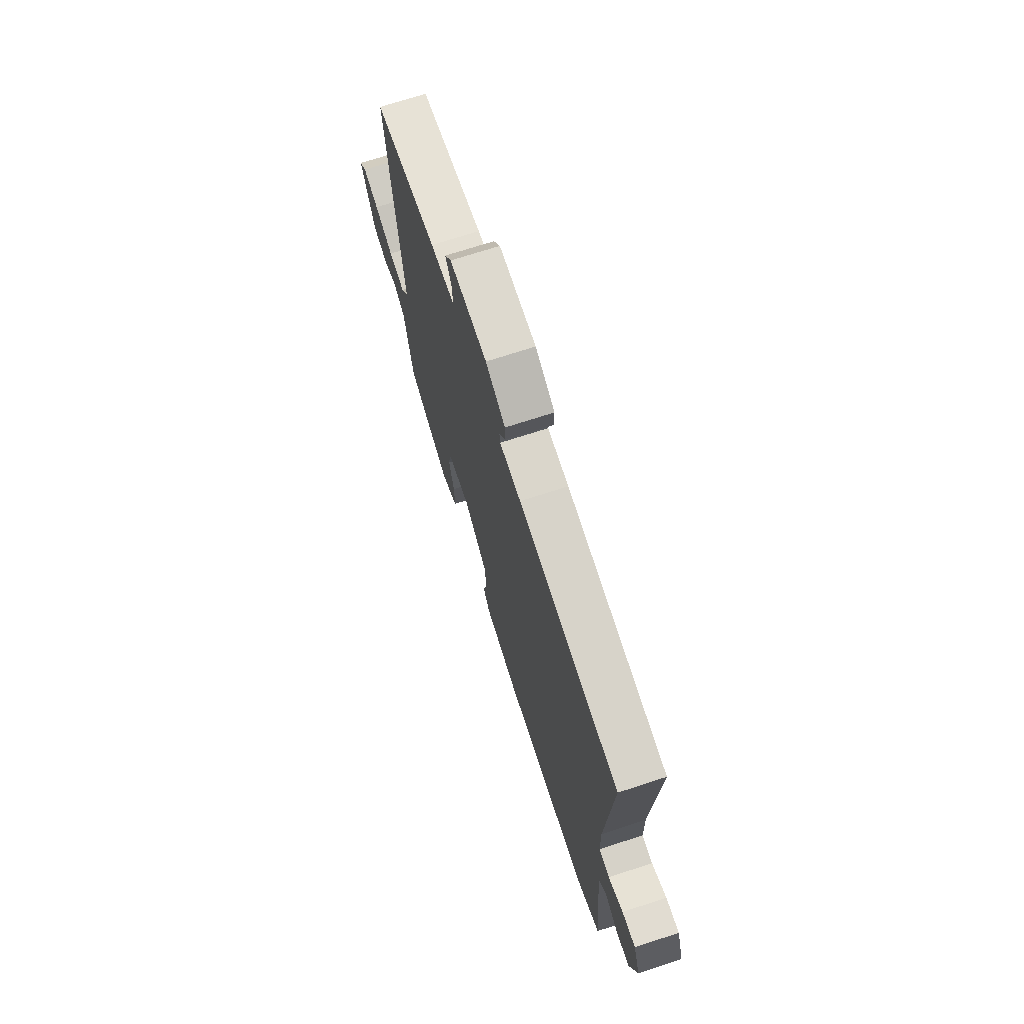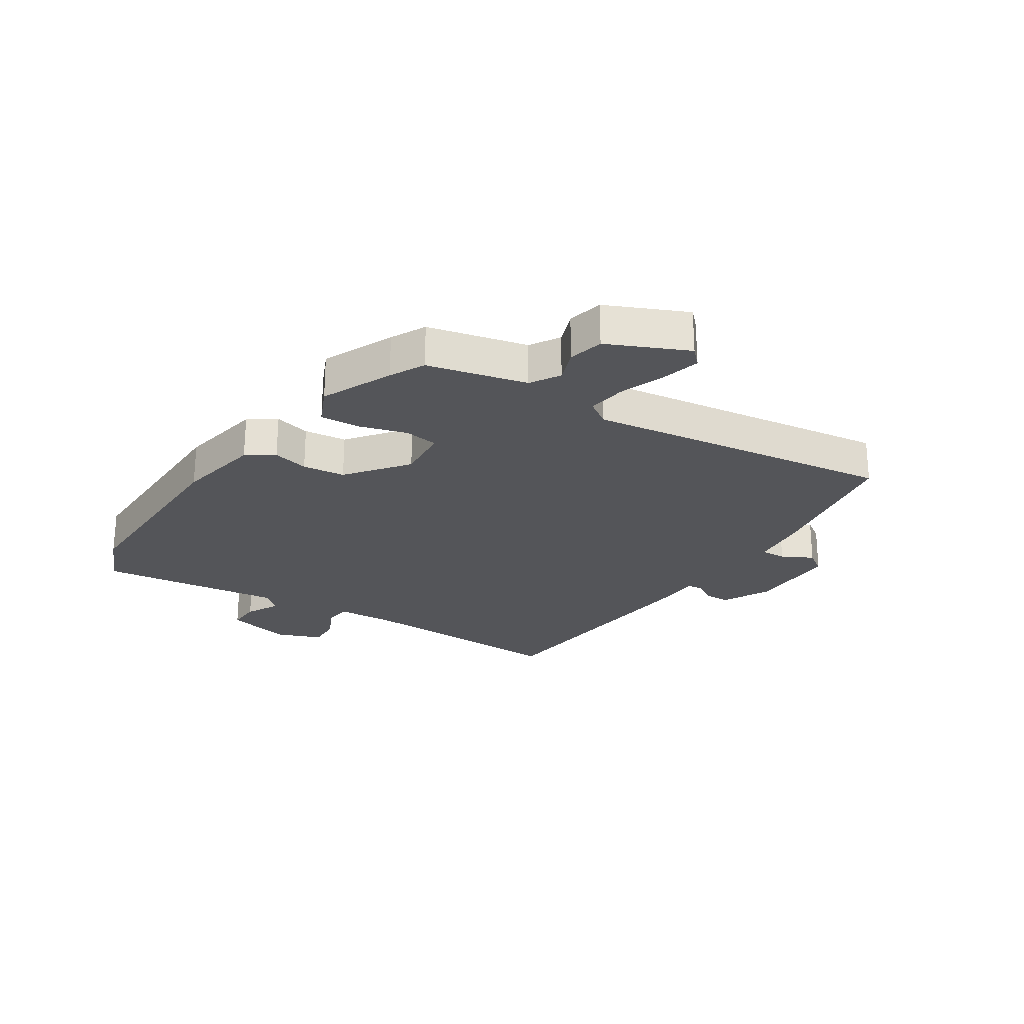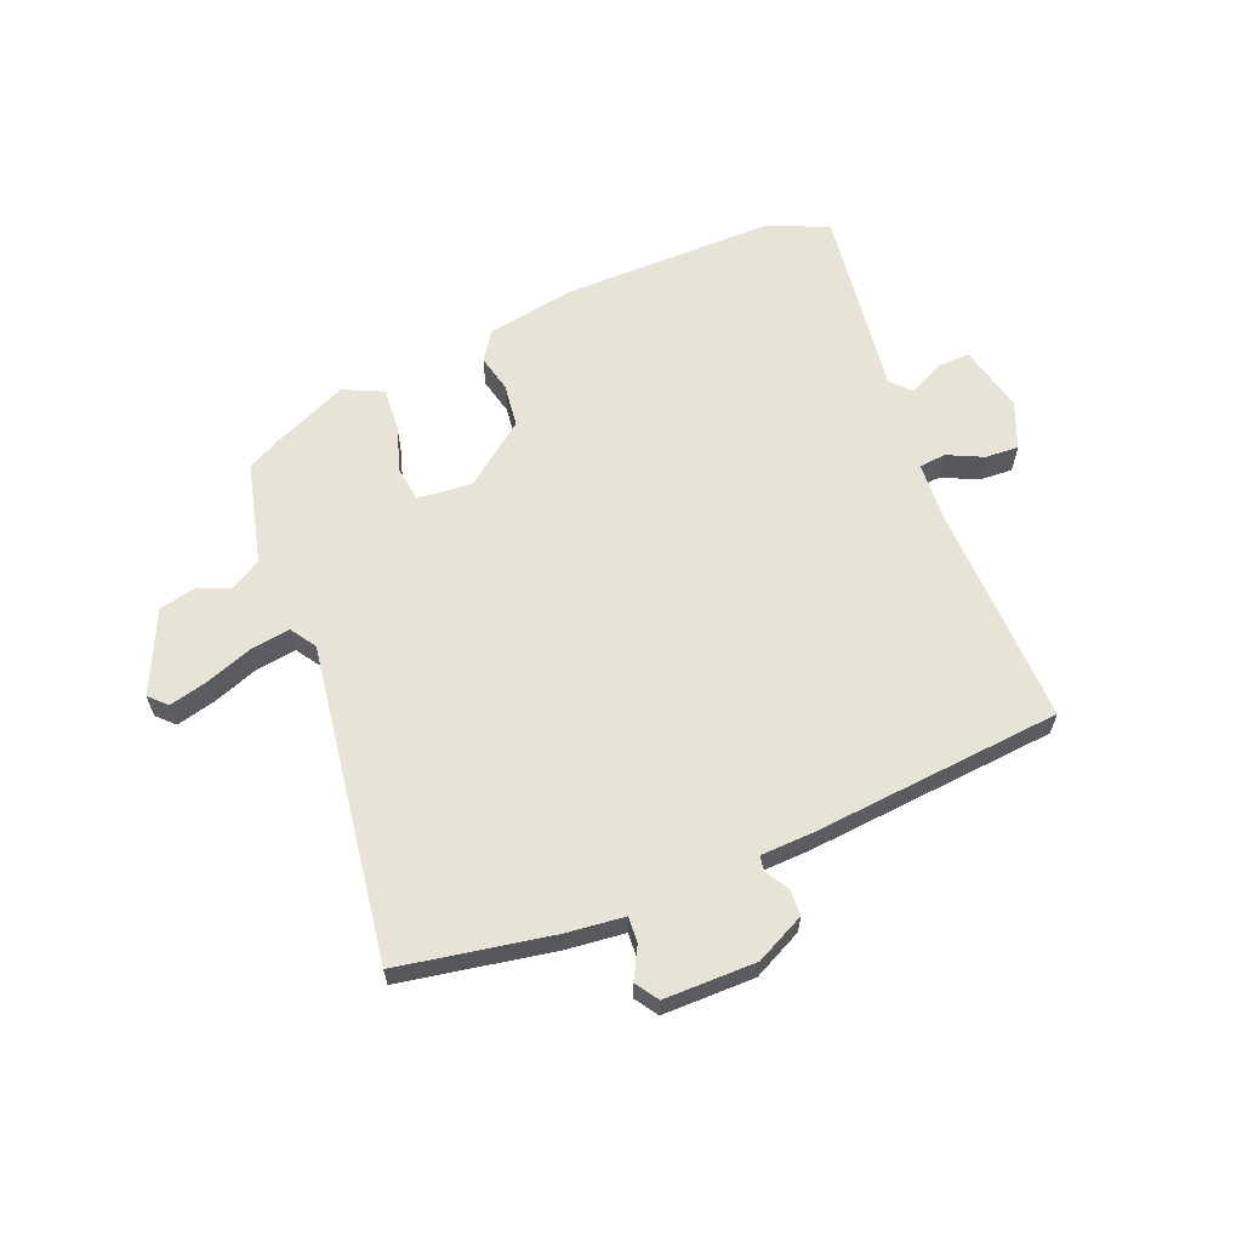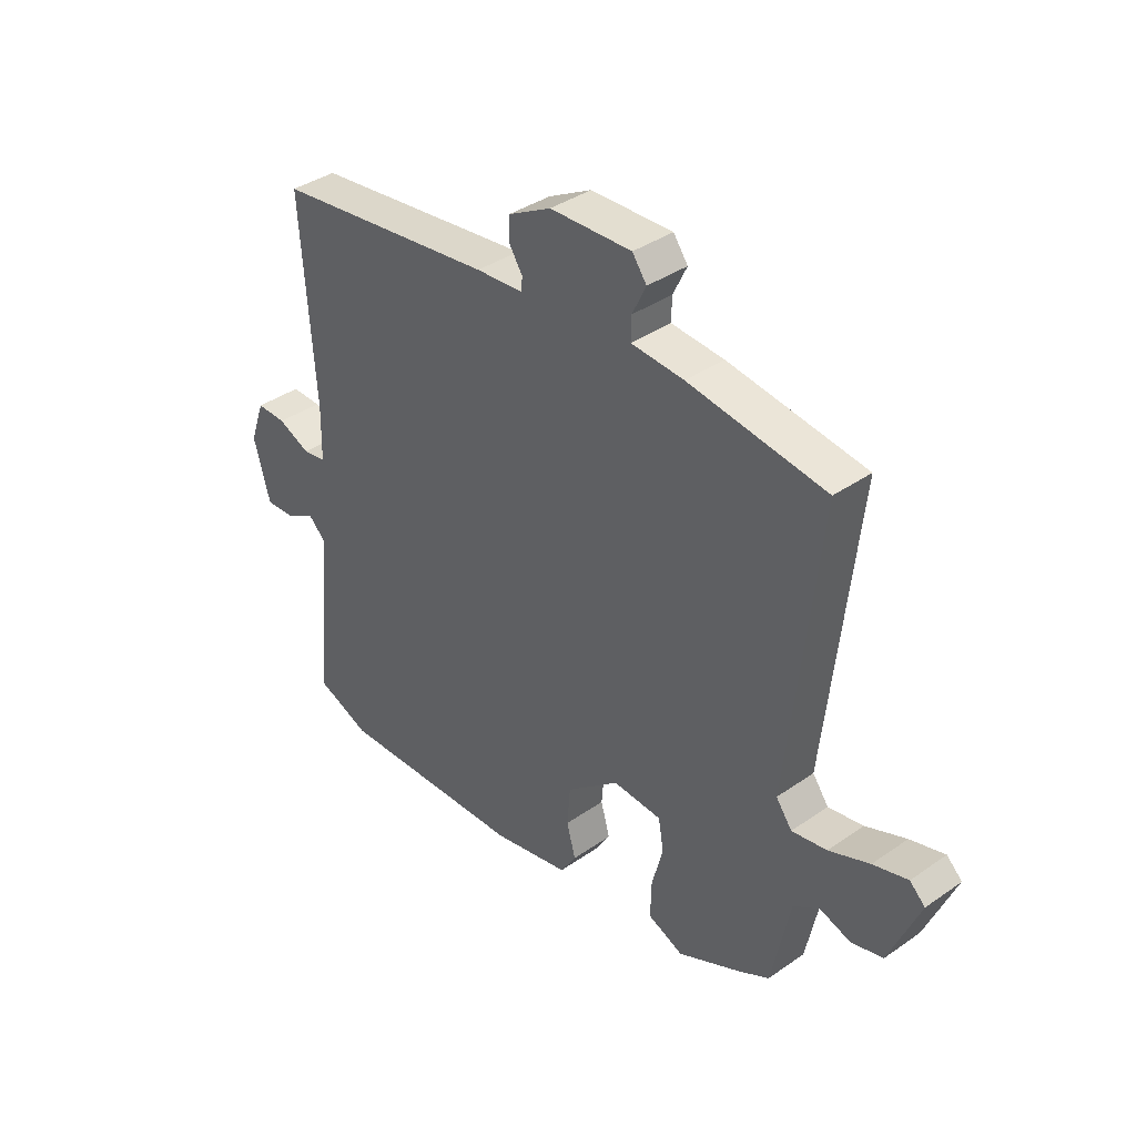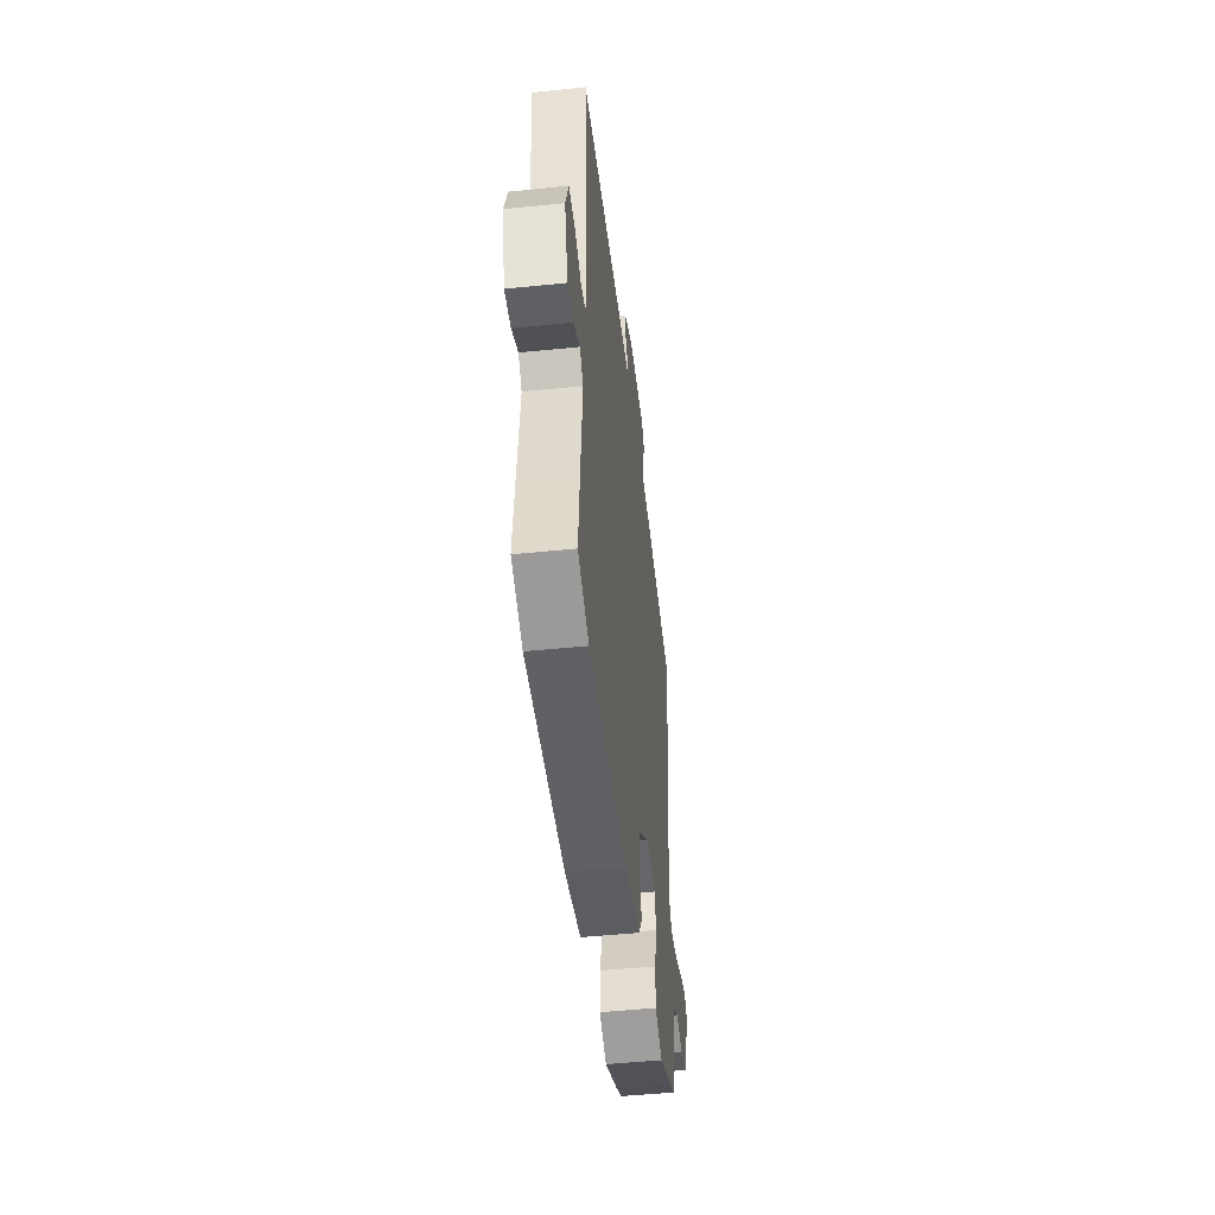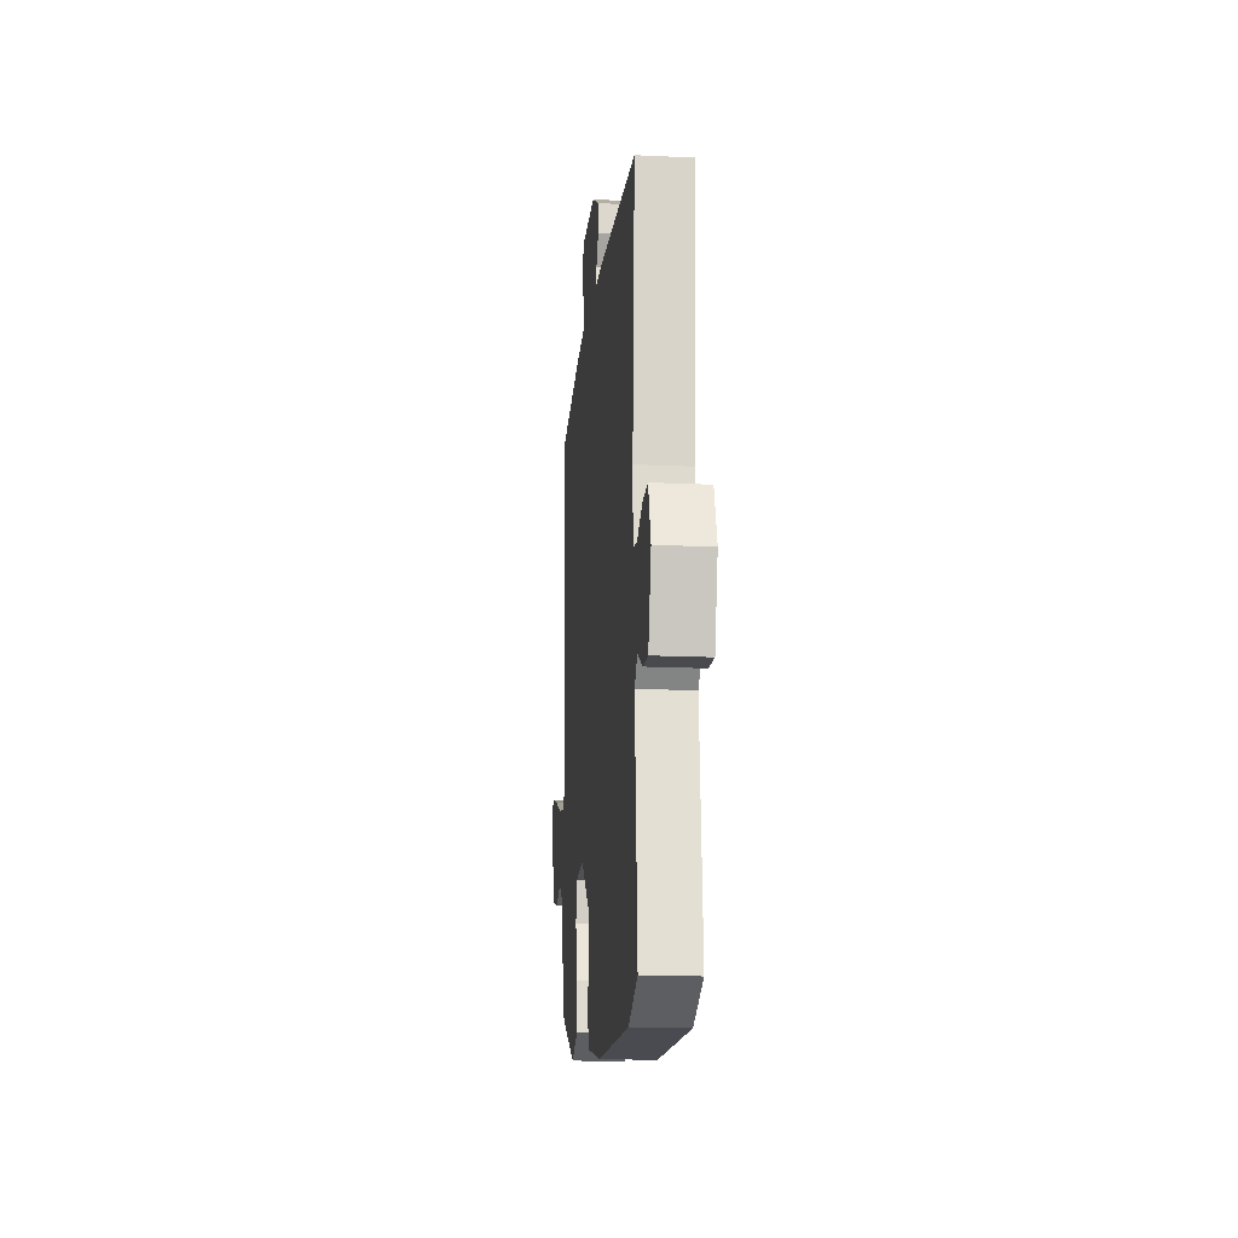
<metadata>
{"format":"obj","ext":"obj","renderer":"f3d","projection":"perspective","resolution":1024,"background":"white","views":[{"elev":69.9,"azim":71.8,"up":"+Z"},{"elev":-24.8,"azim":-121.2,"up":"+Y"},{"elev":62.6,"azim":-19.8,"up":"+Y"},{"elev":38.0,"azim":-131.5,"up":"+Z"},{"elev":-48.7,"azim":96.5,"up":"+Z"},{"elev":-17.0,"azim":84.6,"up":"+Z"}]}
</metadata>
<code>
v -0.464 0.07 -0.4
v -0.522 0.07 -0.368
v -0.557 0.07 -0.197
v -0.606 0.07 -0.165
v -0.663 0.07 -0.184
v -0.723 0.07 -0.168
v -0.78 0.07 -0.03
v -0.751 0.07 -0.003
v -0.686 0.07 -0.022
v -0.61 0.07 -0.053
v -0.544 0.07 -0.065
v -0.514 0.07 -0.024
v -0.57 0.07 0.505
v -0.313 0.07 0.541
v -0.214 0.07 0.548
v -0.215 0.07 0.591
v -0.241 0.07 0.645
v -0.214 0.07 0.682
v -0.06 0.07 0.676
v 0.021 0.07 0.632
v 0.021 0.07 0.588
v -0.004 0.07 0.55
v -0.001 0.07 0.525
v 0.087 0.07 0.518
v 0.504 0.07 0.464
v 0.479 0.07 0.094
v 0.481 0.07 -0.006
v 0.525 0.07 -0.013
v 0.586 0.07 0.013
v 0.642 0.07 0.014
v 0.67 0.07 -0.065
v 0.639 0.07 -0.176
v 0.583 0.07 -0.172
v 0.527 0.07 -0.141
v 0.495 0.07 -0.172
v 0.512 0.07 -0.354
v 0.524 0.07 -0.491
v 0.423 0.07 -0.53
v 0.066 0.07 -0.514
v -0.08 0.07 -0.482
v -0.11 0.07 -0.434
v -0.093 0.07 -0.373
v -0.099 0.07 -0.3
v -0.199 0.07 -0.217
v -0.291 0.07 -0.222
v -0.301 0.07 -0.28
v -0.28 0.07 -0.36
v -0.278 0.07 -0.43
v -0.345 0.07 -0.458
v -0.464 0 -0.4
v -0.522 0 -0.368
v -0.557 0 -0.197
v -0.606 0 -0.165
v -0.663 0 -0.184
v -0.723 0 -0.168
v -0.78 0 -0.03
v -0.751 0 -0.003
v -0.686 0 -0.022
v -0.61 0 -0.053
v -0.544 0 -0.065
v -0.514 0 -0.024
v -0.57 0 0.505
v -0.313 0 0.541
v -0.214 0 0.548
v -0.215 0 0.591
v -0.241 0 0.645
v -0.214 0 0.682
v -0.06 0 0.676
v 0.021 0 0.632
v 0.021 0 0.588
v -0.004 0 0.55
v -0.001 0 0.525
v 0.087 0 0.518
v 0.504 0 0.464
v 0.479 0 0.094
v 0.481 0 -0.006
v 0.525 0 -0.013
v 0.586 0 0.013
v 0.642 0 0.014
v 0.67 0 -0.065
v 0.639 0 -0.176
v 0.583 0 -0.172
v 0.527 0 -0.141
v 0.495 0 -0.172
v 0.512 0 -0.354
v 0.524 0 -0.491
v 0.423 0 -0.53
v 0.066 0 -0.514
v -0.08 0 -0.482
v -0.11 0 -0.434
v -0.093 0 -0.373
v -0.099 0 -0.3
v -0.199 0 -0.217
v -0.291 0 -0.222
v -0.301 0 -0.28
v -0.28 0 -0.36
v -0.278 0 -0.43
v -0.345 0 -0.458
f 46 47 48 49
f 45 46 49 1
f 39 40 41 42
f 39 42 43
f 38 39 43
f 35 36 37 38
f 35 38 43 44
f 31 32 33 34
f 29 30 31 34
f 28 29 34 35
f 27 28 35 44
f 23 24 25 26
f 23 26 27 44
f 19 20 21 22
f 16 17 18 19
f 15 16 19 22
f 12 13 14 15
f 12 15 22 23
f 7 8 9 10
f 7 10 11
f 4 5 6 7
f 3 4 7 11
f 45 1 2 3
f 12 23 44 45
f 3 11 12 45
f 98 97 96 95
f 50 98 95 94
f 91 90 89 88
f 92 91 88
f 92 88 87
f 87 86 85 84
f 93 92 87 84
f 83 82 81 80
f 83 80 79 78
f 84 83 78 77
f 93 84 77 76
f 75 74 73 72
f 93 76 75 72
f 71 70 69 68
f 68 67 66 65
f 71 68 65 64
f 64 63 62 61
f 72 71 64 61
f 59 58 57 56
f 60 59 56
f 56 55 54 53
f 60 56 53 52
f 52 51 50 94
f 94 93 72 61
f 94 61 60 52
f 1 50 51 2
f 2 51 52 3
f 3 52 53 4
f 4 53 54 5
f 5 54 55 6
f 6 55 56 7
f 7 56 57 8
f 8 57 58 9
f 9 58 59 10
f 10 59 60 11
f 11 60 61 12
f 12 61 62 13
f 13 62 63 14
f 14 63 64 15
f 15 64 65 16
f 16 65 66 17
f 17 66 67 18
f 18 67 68 19
f 19 68 69 20
f 20 69 70 21
f 21 70 71 22
f 22 71 72 23
f 23 72 73 24
f 24 73 74 25
f 25 74 75 26
f 26 75 76 27
f 27 76 77 28
f 28 77 78 29
f 29 78 79 30
f 30 79 80 31
f 31 80 81 32
f 32 81 82 33
f 33 82 83 34
f 34 83 84 35
f 35 84 85 36
f 36 85 86 37
f 37 86 87 38
f 38 87 88 39
f 39 88 89 40
f 40 89 90 41
f 41 90 91 42
f 42 91 92 43
f 43 92 93 44
f 44 93 94 45
f 45 94 95 46
f 46 95 96 47
f 47 96 97 48
f 48 97 98 49
f 49 98 50 1

</code>
